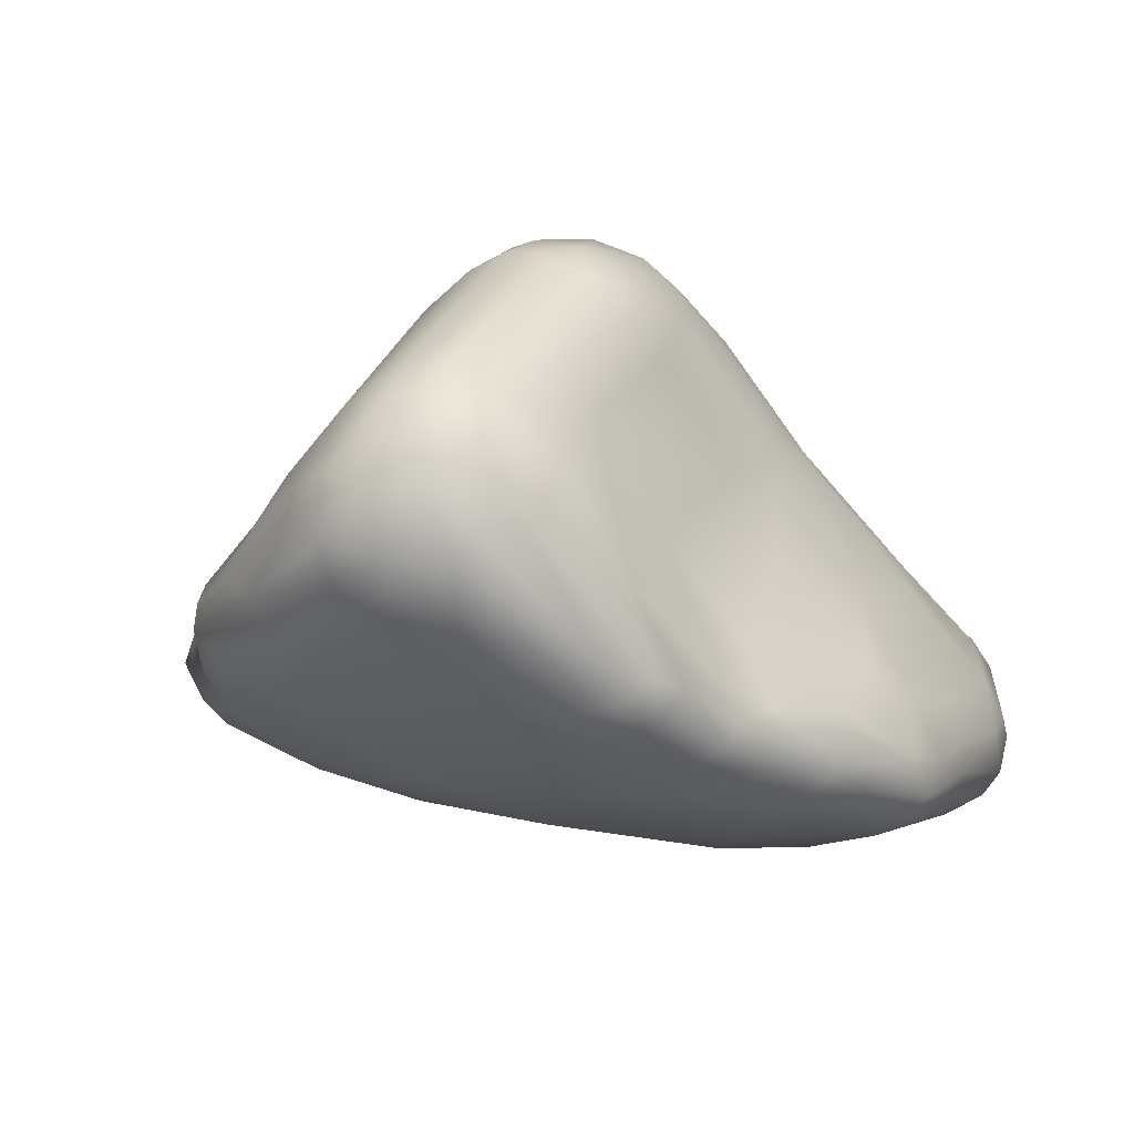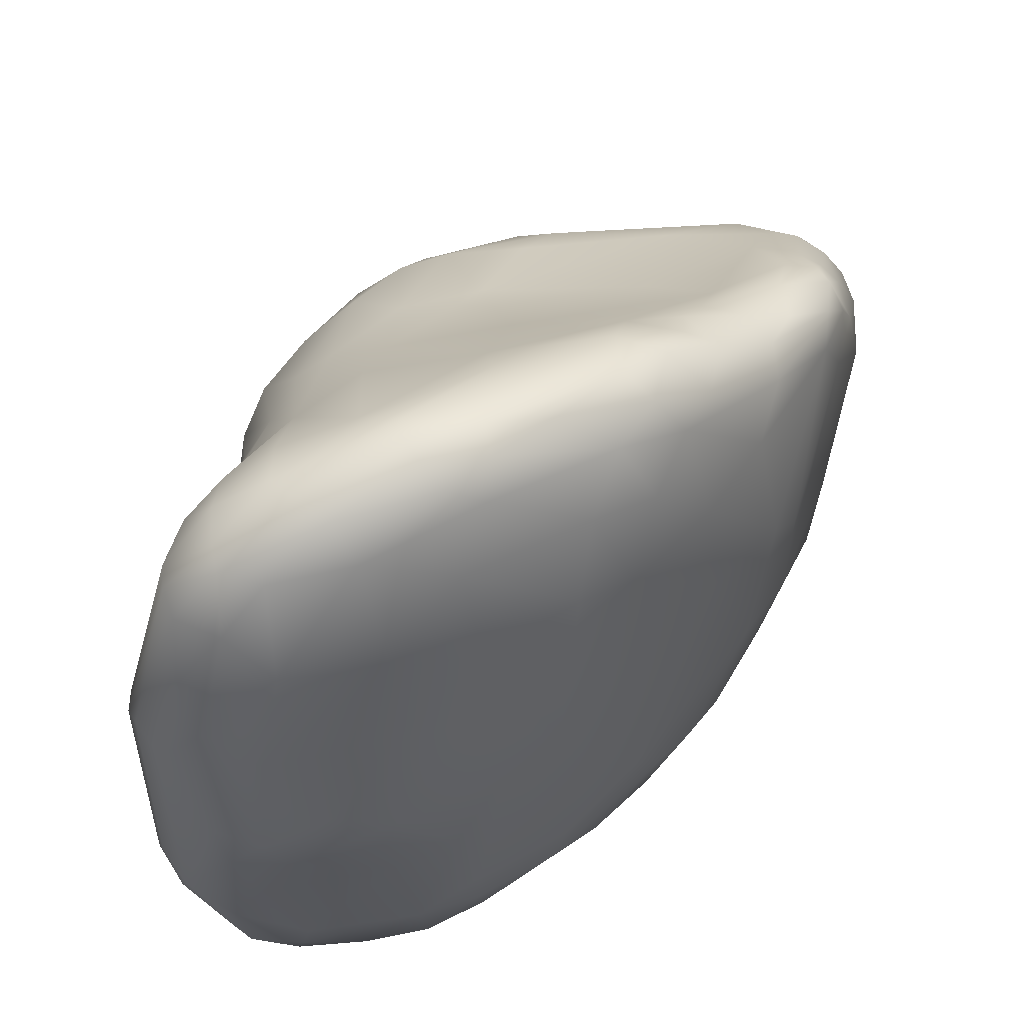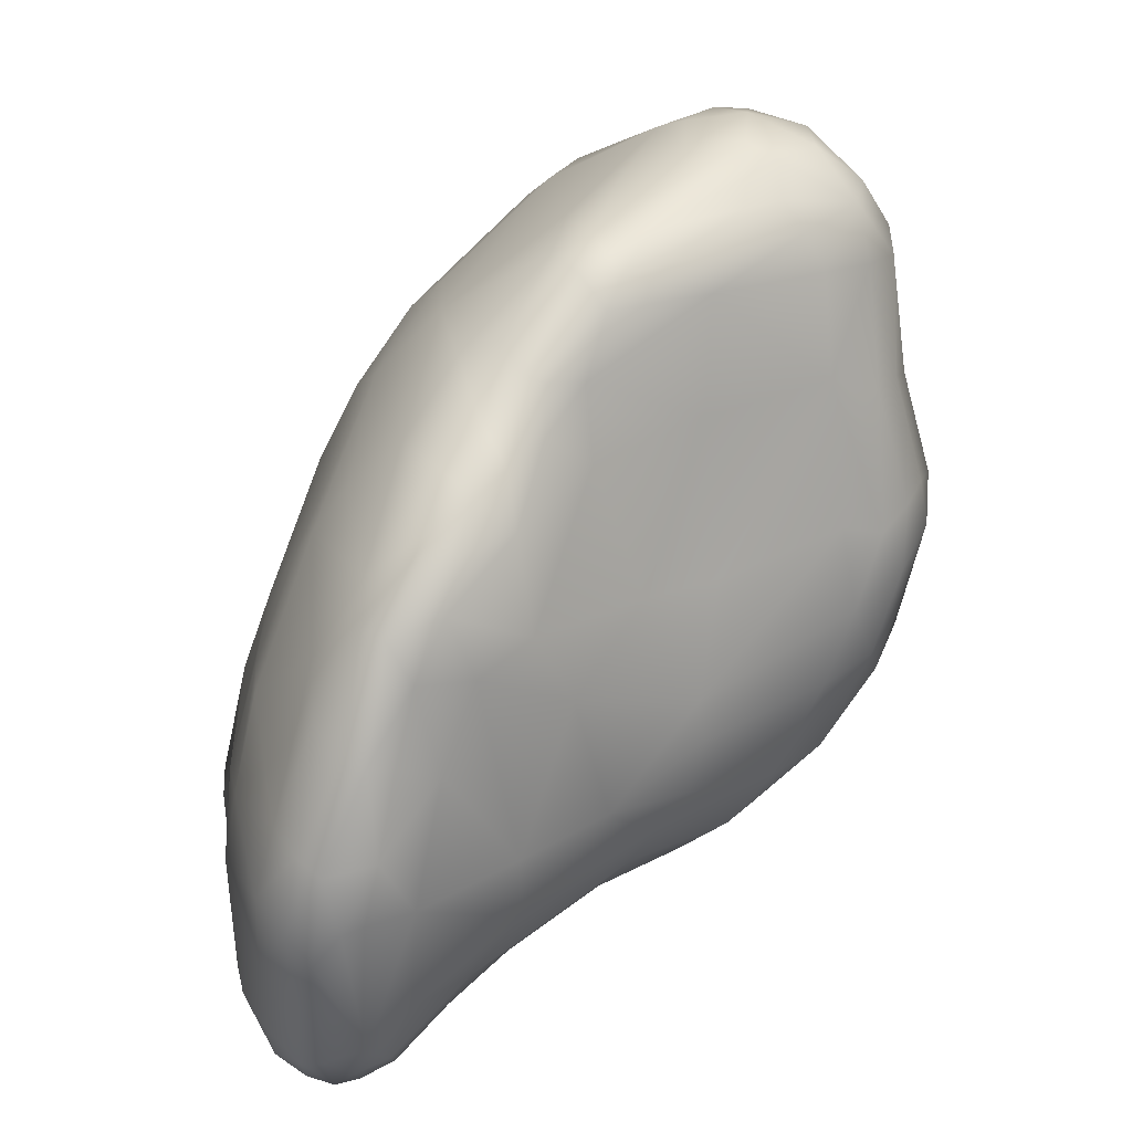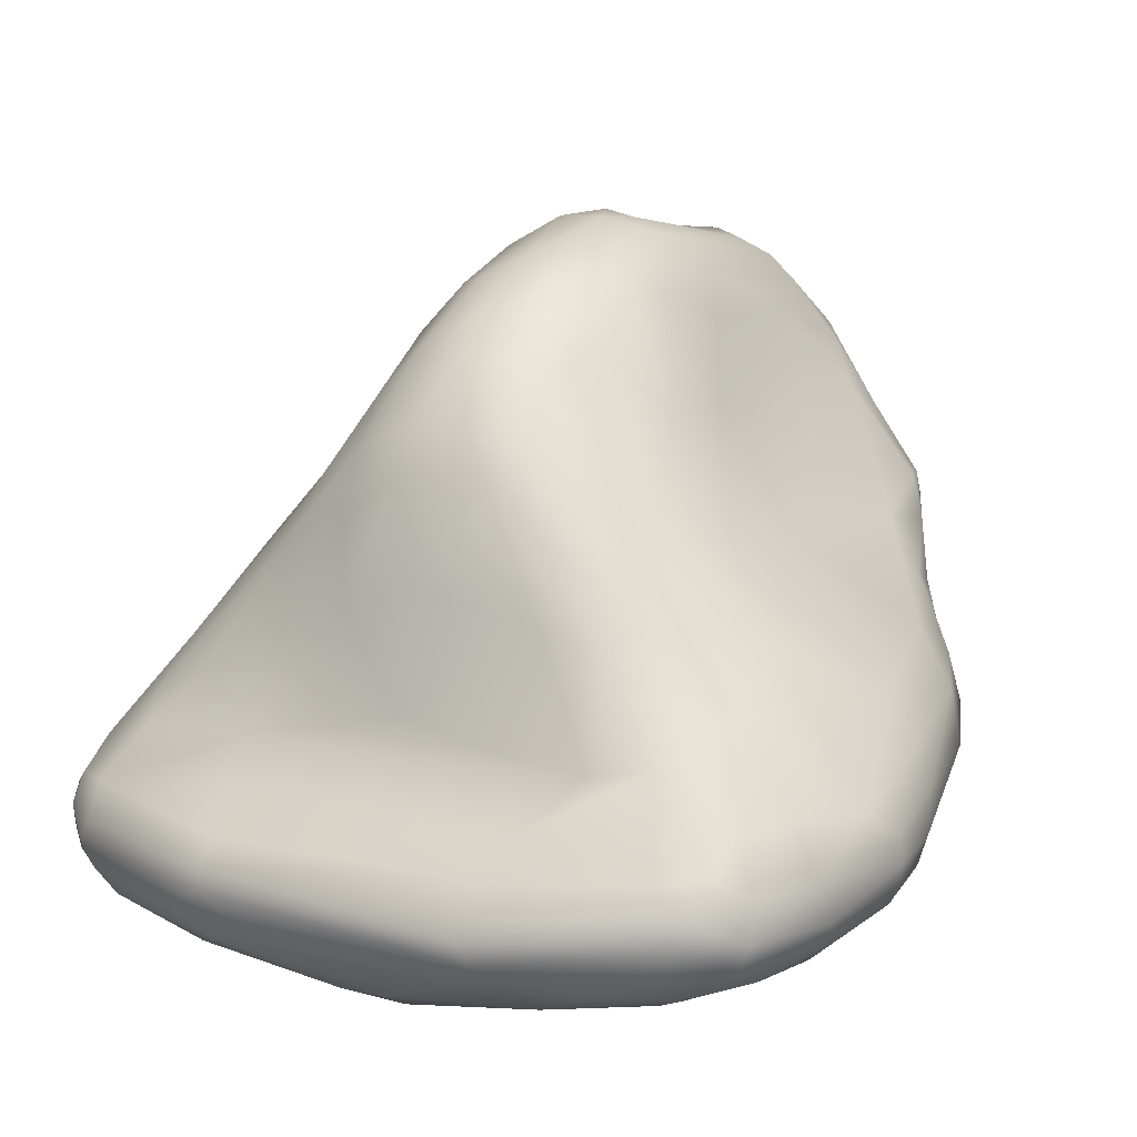
<metadata>
{"format":"obj","ext":"obj","renderer":"f3d","projection":"perspective","resolution":1024,"background":"white","views":[{"elev":23.9,"azim":110.9,"up":"+Y"},{"elev":54.1,"azim":-13.6,"up":"+Z"},{"elev":-70.9,"azim":92.6,"up":"+Z"},{"elev":11.7,"azim":-60.4,"up":"+Y"}]}
</metadata>
<code>
v 1.253e+04 4863 5392 1
v 1.251e+04 4880 5390 1
v 1.257e+04 4891 5376 1
v 1.259e+04 4875 5386 1
v 1.253e+04 4900 5381 1
v 1.265e+04 4908 5392 1
v 1.258e+04 4927 5381 1
v 1.254e+04 4919 5384 1
v 1.264e+04 4923 5389 1
v 1.272e+04 4940 5397 1
v 1.254e+04 4947 5399 1
v 1.264e+04 4942 5393 1
v 1.269e+04 4955 5395 1
v 1.242e+04 4861 5428 1
v 1.249e+04 4841 5422 1
v 1.255e+04 4843 5415 1
v 1.26e+04 4859 5411 1
v 1.242e+04 4877 5421 1
v 1.266e+04 4890 5412 1
v 1.243e+04 4907 5418 1
v 1.273e+04 4924 5408 1
v 1.246e+04 4938 5427 1
v 1.278e+04 4971 5430 1
v 1.263e+04 4968 5409 1
v 1.273e+04 4977 5407 1
v 1.277e+04 4985 5423 1
v 1.269e+04 4993 5417 1
v 1.244e+04 4839 5443 1
v 1.239e+04 4880 5454 1
v 1.27e+04 4889 5440 1
v 1.241e+04 4897 5431 1
v 1.275e+04 4926 5432 1
v 1.241e+04 4919 5436 1
v 1.281e+04 4974 5460 1
v 1.249e+04 5011 5478 1
v 1.254e+04 5012 5458 1
v 1.28e+04 4997 5442 1
v 1.27e+04 5029 5449 1
v 1.277e+04 5022 5447 1
v 1.281e+04 5017 5458 1
v 1.259e+04 4825 5490 1
v 1.253e+04 4813 5504 1
v 1.265e+04 4843 5500 1
v 1.24e+04 4839 5475 1
v 1.239e+04 4860 5465 1
v 1.239e+04 4896 5464 1
v 1.24e+04 4921 5463 1
v 1.245e+04 4974 5473 1
v 1.284e+04 5003 5476 1
v 1.265e+04 5052 5473 1
v 1.244e+04 4819 5488 1
v 1.275e+04 4885 5540 1
v 1.278e+04 4910 5527 1
v 1.282e+04 4950 5501 1
v 1.243e+04 4958 5484 1
v 1.286e+04 5029 5502 1
v 1.255e+04 5072 5503 1
v 1.282e+04 5042 5484 1
v 1.285e+04 5044 5500 1
v 1.28e+04 5071 5509 1
v 1.245e+04 4812 5519 1
v 1.236e+04 4857 5554 1
v 1.286e+04 4987 5540 1
v 1.245e+04 4998 5521 1
v 1.288e+04 5016 5524 1
v 1.249e+04 5084 5558 1
v 1.252e+04 5102 5554 1
v 1.285e+04 5069 5510 1
v 1.289e+04 5084 5522 1
v 1.254e+04 5127 5560 1
v 1.261e+04 5135 5548 1
v 1.27e+04 5101 5521 1
v 1.239e+04 4821 5556 1
v 1.258e+04 4817 5538 1
v 1.236e+04 4839 5587 1
v 1.266e+04 4841 5537 1
v 1.235e+04 4876 5587 1
v 1.235e+04 4891 5585 1
v 1.239e+04 4933 5576 1
v 1.242e+04 4965 5576 1
v 1.292e+04 5067 5533 1
v 1.291e+04 5095 5536 1
v 1.258e+04 5138 5555 1
v 1.281e+04 5145 5565 1
v 1.27e+04 5151 5557 1
v 1.272e+04 4867 5572 1
v 1.236e+04 4909 5586 1
v 1.245e+04 5041 5598 1
v 1.292e+04 5050 5564 1
v 1.247e+04 5061 5574 1
v 1.293e+04 5078 5562 1
v 1.293e+04 5114 5567 1
v 1.289e+04 5153 5562 1
v 1.242e+04 4808 5606 1
v 1.251e+04 4807 5603 1
v 1.257e+04 4809 5619 1
v 1.265e+04 4833 5698 1
v 1.283e+04 4925 5642 1
v 1.287e+04 4973 5627 1
v 1.295e+04 5116 5598 1
v 1.294e+04 5203 5612 1
v 1.26e+04 5225 5607 1
v 1.282e+04 5233 5609 1
v 1.292e+04 5216 5605 1
v 1.265e+04 5247 5609 1
v 1.271e+04 5239 5601 1
v 1.289e+04 5230 5607 1
v 1.235e+04 4858 5613 1
v 1.243e+04 4990 5694 1
v 1.293e+04 5061 5628 1
v 1.295e+04 5094 5628 1
v 1.247e+04 5120 5625 1
v 1.249e+04 5155 5623 1
v 1.297e+04 5181 5646 1
v 1.253e+04 5187 5615 1
v 1.296e+04 5202 5636 1
v 1.27e+04 5268 5619 1
v 1.24e+04 4806 5666 1
v 1.26e+04 4812 5689 1
v 1.245e+04 5053 5639 1
v 1.297e+04 5141 5645 1
v 1.254e+04 5224 5647 1
v 1.293e+04 5255 5648 1
v 1.261e+04 5260 5637 1
v 1.28e+04 5267 5637 1
v 1.289e+04 5262 5637 1
v 1.267e+04 5283 5639 1
v 1.272e+04 5287 5638 1
v 1.244e+04 4791 5671 1
v 1.251e+04 4790 5673 1
v 1.247e+04 5137 5667 1
v 1.249e+04 5177 5665 1
v 1.296e+04 5230 5667 1
v 1.259e+04 5266 5660 1
v 1.28e+04 5282 5659 1
v 1.289e+04 5282 5670 1
v 1.269e+04 5303 5667 1
v 1.273e+04 5298 5658 1
v 1.252e+04 4788 5703 1
v 1.239e+04 4811 5708 1
v 1.279e+04 4901 5758 1
v 1.236e+04 4910 5786 1
v 1.24e+04 4935 5807 1
v 1.287e+04 4971 5713 1
v 1.292e+04 5047 5802 1
v 1.245e+04 5075 5697 1
v 1.298e+04 5126 5710 1
v 1.298e+04 5143 5690 1
v 1.299e+04 5185 5689 1
v 1.252e+04 5216 5688 1
v 1.255e+04 5248 5688 1
v 1.294e+04 5263 5687 1
v 1.261e+04 5283 5690 1
v 1.29e+04 5281 5691 1
v 1.273e+04 5307 5687 1
v 1.28e+04 5291 5689 1
v 1.242e+04 4793 5703 1
v 1.235e+04 4858 5798 1
v 1.249e+04 5178 5713 1
v 1.297e+04 5227 5712 1
v 1.269e+04 5304 5704 1
v 1.247e+04 4789 5727 1
v 1.236e+04 4839 5779 1
v 1.271e+04 4862 5842 1
v 1.235e+04 4873 5790 1
v 1.235e+04 4890 5788 1
v 1.285e+04 4945 5745 1
v 1.247e+04 5131 5744 1
v 1.298e+04 5164 5727 1
v 1.298e+04 5188 5737 1
v 1.252e+04 5219 5718 1
v 1.259e+04 5264 5732 1
v 1.293e+04 5262 5718 1
v 1.263e+04 5284 5721 1
v 1.288e+04 5277 5718 1
v 1.272e+04 5302 5715 1
v 1.243e+04 4807 5787 1
v 1.246e+04 5055 5787 1
v 1.296e+04 5107 5779 1
v 1.249e+04 5163 5756 1
v 1.253e+04 5211 5748 1
v 1.296e+04 5226 5743 1
v 1.29e+04 5262 5736 1
v 1.265e+04 5281 5739 1
v 1.273e+04 5289 5737 1
v 1.239e+04 4820 5824 1
v 1.252e+04 4806 5790 1
v 1.258e+04 4813 5777 1
v 1.278e+04 4906 5846 1
v 1.242e+04 4970 5838 1
v 1.29e+04 5030 5845 1
v 1.295e+04 5127 5801 1
v 1.294e+04 5207 5771 1
v 1.296e+04 5186 5768 1
v 1.29e+04 5245 5755 1
v 1.258e+04 5226 5767 1
v 1.262e+04 5256 5762 1
v 1.266e+04 5255 5770 1
v 1.275e+04 5265 5761 1
v 1.259e+04 4819 5855 1
v 1.266e+04 4843 5859 1
v 1.283e+04 4952 5851 1
v 1.293e+04 5068 5838 1
v 1.251e+04 5121 5815 1
v 1.284e+04 5227 5777 1
v 1.291e+04 5198 5791 1
v 1.272e+04 5237 5782 1
v 1.252e+04 4813 5871 1
v 1.238e+04 4840 5866 1
v 1.246e+04 5043 5831 1
v 1.249e+04 5063 5844 1
v 1.292e+04 5149 5822 1
v 1.293e+04 5126 5826 1
v 1.254e+04 5125 5829 1
v 1.28e+04 5139 5823 1
v 1.289e+04 5167 5814 1
v 1.261e+04 5177 5807 1
v 1.267e+04 5177 5810 1
v 1.245e+04 4816 5881 1
v 1.239e+04 4897 5921 1
v 1.239e+04 4916 5907 1
v 1.292e+04 5080 5861 1
v 1.239e+04 4880 5920 1
v 1.273e+04 4888 5901 1
v 1.244e+04 4977 5882 1
v 1.291e+04 5051 5863 1
v 1.285e+04 4985 5877 1
v 1.246e+04 4990 5899 1
v 1.292e+04 5098 5860 1
v 1.258e+04 5095 5863 1
v 1.267e+04 5088 5870 1
v 1.283e+04 5079 5876 1
v 1.289e+04 5100 5867 1
v 1.258e+04 4837 5928 1
v 1.242e+04 4835 5914 1
v 1.239e+04 4860 5911 1
v 1.268e+04 4868 5918 1
v 1.276e+04 4918 5929 1
v 1.285e+04 5007 5894 1
v 1.25e+04 5006 5913 1
v 1.287e+04 5037 5884 1
v 1.288e+04 5070 5881 1
v 1.251e+04 4841 5958 1
v 1.278e+04 4948 5931 1
v 1.241e+04 4921 5935 1
v 1.284e+04 5030 5903 1
v 1.255e+04 5037 5910 1
v 1.263e+04 4994 5960 1
v 1.274e+04 5018 5937 1
v 1.281e+04 5041 5909 1
v 1.245e+04 4844 5951 1
v 1.242e+04 4860 5953 1
v 1.27e+04 4897 5954 1
v 1.244e+04 4944 5941 1
v 1.28e+04 4985 5931 1
v 1.278e+04 5016 5932 1
v 1.26e+04 4862 5971 1
v 1.242e+04 4878 5959 1
v 1.243e+04 4907 5961 1
v 1.274e+04 4924 5963 1
v 1.248e+04 4945 5963 1
v 1.275e+04 4962 5964 1
v 1.253e+04 4938 5987 1
v 1.278e+04 4991 5946 1
v 1.272e+04 4980 5969 1
v 1.25e+04 4862 5981 1
v 1.258e+04 4865 5987 1
v 1.248e+04 4879 5985 1
v 1.261e+04 4883 5992 1
v 1.247e+04 4905 5981 1
v 1.266e+04 4908 5985 1
v 1.272e+04 4941 5980 1
v 1.263e+04 4962 5982 1
v 1.256e+04 4884 6000 1
v 1.256e+04 4901 6004 1
v 1.261e+04 4905 5999 1
v 1.256e+04 4920 6001 1
v 1.263e+04 4933 5994 1
f 3 1 2
f 1 14 2
f 2 14 18
f 14 29 18
f 18 29 31
f 29 46 31
f 31 46 47
f 46 78 47
f 47 78 87
f 78 142 87
f 87 142 143
f 142 221 143
f 143 221 225
f 221 245 225
f 225 245 228
f 245 254 228
f 228 254 240
f 254 261 240
f 240 261 263
f 261 270 263
f 263 270 277
f 270 275 277
f 277 275 276
f 275 274 276
f 276 274 269
f 274 267 269
f 269 267 257
f 267 243 257
f 257 243 234
f 243 208 234
f 234 208 200
f 208 187 200
f 200 187 188
f 187 139 188
f 188 139 119
f 139 96 119
f 119 96 74
f 96 42 74
f 74 42 41
f 42 16 41
f 41 16 17
f 16 4 17
f 17 4 19
f 4 6 19
f 19 6 21
f 6 10 21
f 21 10 23
f 10 26 23
f 23 26 37
f 26 39 37
f 37 39 40
f 39 58 40
f 40 58 59
f 58 68 59
f 59 68 69
f 68 93 69
f 69 93 82
f 93 104 82
f 82 104 101
f 104 123 101
f 101 123 116
f 123 133 116
f 116 133 114
f 133 149 114
f 114 149 121
f 149 148 121
f 121 148 147
f 148 169 147
f 147 169 179
f 169 192 179
f 179 192 222
f 192 213 222
f 222 213 229
f 213 212 229
f 229 212 216
f 212 206 216
f 216 206 205
f 206 195 205
f 205 195 199
f 195 183 199
f 199 183 185
f 183 175 185
f 185 175 176
f 175 156 176
f 176 156 155
f 156 138 155
f 155 138 137
f 138 128 137
f 137 128 127
f 128 117 127
f 127 117 105
f 117 106 105
f 105 106 71
f 106 85 71
f 71 85 72
f 85 84 72
f 72 84 60
f 84 68 60
f 60 68 58
f 3 4 1
f 4 16 1
f 1 16 15
f 16 42 15
f 15 42 51
f 42 61 51
f 51 61 73
f 61 94 73
f 73 94 118
f 94 129 118
f 118 129 157
f 129 139 157
f 157 139 162
f 139 187 162
f 162 187 177
f 187 208 177
f 177 208 219
f 208 243 219
f 219 243 251
f 243 266 251
f 251 266 252
f 266 268 252
f 252 268 258
f 268 270 258
f 258 270 259
f 270 261 259
f 259 261 254
f 3 2 5
f 2 20 5
f 5 20 8
f 20 11 8
f 8 11 7
f 11 24 7
f 7 24 12
f 24 13 12
f 12 13 9
f 13 10 9
f 9 10 6
f 4 3 6
f 3 9 6
f 3 5 7
f 5 8 7
f 3 7 9
f 7 12 9
f 1 15 14
f 15 28 14
f 14 28 44
f 28 51 44
f 44 51 73
f 2 18 20
f 18 31 20
f 20 31 33
f 31 47 33
f 33 47 48
f 47 55 48
f 48 55 64
f 55 80 64
f 64 80 88
f 80 109 88
f 88 109 120
f 109 146 120
f 120 146 131
f 146 168 131
f 131 168 159
f 168 180 159
f 159 180 171
f 180 181 171
f 171 181 172
f 181 196 172
f 172 196 197
f 196 217 197
f 197 217 198
f 217 218 198
f 198 218 207
f 218 205 207
f 207 205 199
f 11 20 22
f 20 33 22
f 22 33 48
f 10 13 25
f 13 27 25
f 25 27 38
f 27 50 38
f 38 50 72
f 50 71 72
f 10 25 26
f 25 39 26
f 13 24 27
f 24 36 27
f 27 36 50
f 36 57 50
f 50 57 71
f 57 83 71
f 71 83 102
f 83 70 102
f 102 70 115
f 70 67 115
f 115 67 113
f 67 66 113
f 113 66 112
f 66 90 112
f 112 90 88
f 90 64 88
f 19 30 17
f 30 43 17
f 17 43 41
f 43 76 41
f 41 76 74
f 76 97 74
f 74 97 119
f 97 188 119
f 19 21 30
f 21 32 30
f 30 32 52
f 32 53 52
f 52 53 98
f 53 54 98
f 98 54 99
f 54 63 99
f 99 63 89
f 63 65 89
f 89 65 81
f 65 56 81
f 81 56 69
f 56 59 69
f 21 23 32
f 23 34 32
f 32 34 54
f 34 63 54
f 22 35 11
f 35 36 11
f 11 36 24
f 25 38 39
f 38 60 39
f 39 60 58
f 14 44 45
f 44 62 45
f 45 62 29
f 62 77 29
f 29 77 78
f 77 165 78
f 78 165 166
f 165 220 166
f 166 220 221
f 220 245 221
f 45 29 14
f 22 48 35
f 48 66 35
f 35 66 67
f 23 37 34
f 37 49 34
f 34 49 63
f 49 65 63
f 37 40 49
f 40 56 49
f 49 56 65
f 15 51 28
f 32 54 53
f 36 35 57
f 35 67 57
f 57 67 70
f 59 56 40
f 30 52 43
f 52 86 43
f 43 86 76
f 86 97 76
f 72 60 38
f 44 73 75
f 73 118 75
f 75 118 140
f 118 157 140
f 140 157 186
f 157 177 186
f 186 177 219
f 44 75 62
f 75 108 62
f 62 108 77
f 108 158 77
f 77 158 165
f 158 223 165
f 165 223 220
f 223 258 220
f 220 258 259
f 46 29 78
f 80 47 79
f 47 87 79
f 79 87 143
f 55 47 80
f 48 64 66
f 64 90 66
f 69 82 81
f 82 91 81
f 81 91 89
f 91 110 89
f 89 110 99
f 110 145 99
f 99 145 144
f 145 191 144
f 144 191 167
f 191 202 167
f 167 202 189
f 202 238 189
f 189 238 224
f 238 253 224
f 224 253 237
f 253 257 237
f 237 257 234
f 70 83 57
f 91 82 92
f 82 101 92
f 92 101 116
f 68 84 93
f 84 103 93
f 93 103 107
f 103 126 107
f 107 126 123
f 126 136 123
f 123 136 154
f 136 156 154
f 154 156 175
f 94 61 95
f 61 42 95
f 95 42 96
f 91 92 100
f 92 114 100
f 100 114 121
f 84 85 103
f 85 106 103
f 103 106 117
f 71 102 105
f 102 124 105
f 105 124 127
f 124 134 127
f 127 134 137
f 134 153 137
f 137 153 161
f 153 174 161
f 161 174 184
f 174 172 184
f 184 172 197
f 93 107 104
f 107 123 104
f 110 91 111
f 91 100 111
f 111 100 121
f 92 116 114
f 52 98 86
f 98 141 86
f 86 141 164
f 141 189 164
f 164 189 224
f 88 120 112
f 120 131 112
f 112 131 113
f 131 132 113
f 113 132 122
f 132 150 122
f 122 150 151
f 150 171 151
f 151 171 172
f 113 122 115
f 122 102 115
f 102 122 124
f 122 134 124
f 103 117 125
f 117 128 125
f 125 128 135
f 128 138 135
f 135 138 156
f 103 125 126
f 125 135 126
f 126 135 136
f 135 156 136
f 130 129 95
f 129 94 95
f 95 96 130
f 96 139 130
f 130 139 129
f 99 144 98
f 144 167 98
f 98 167 141
f 167 189 141
f 110 111 147
f 111 121 147
f 122 151 134
f 151 153 134
f 133 123 152
f 123 154 152
f 152 154 173
f 154 175 173
f 173 175 183
f 108 75 158
f 75 163 158
f 158 163 209
f 163 186 209
f 209 186 235
f 186 219 235
f 235 219 251
f 131 159 132
f 159 150 132
f 149 133 160
f 133 152 160
f 160 152 173
f 137 161 155
f 161 176 155
f 75 140 163
f 140 186 163
f 86 164 97
f 164 201 97
f 97 201 200
f 201 234 200
f 78 166 142
f 166 221 142
f 79 143 80
f 143 190 80
f 80 190 109
f 190 178 109
f 109 178 146
f 178 168 146
f 148 149 169
f 149 170 169
f 169 170 192
f 170 194 192
f 192 194 213
f 194 193 213
f 213 193 212
f 193 206 212
f 159 171 150
f 149 160 170
f 160 182 170
f 170 182 194
f 182 193 194
f 151 172 153
f 172 174 153
f 162 177 157
f 110 147 145
f 147 179 145
f 145 179 203
f 179 222 203
f 203 222 226
f 222 241 226
f 226 241 239
f 241 246 239
f 239 246 255
f 246 256 255
f 255 256 264
f 256 249 264
f 264 249 265
f 249 248 265
f 265 248 273
f 248 263 273
f 273 263 277
f 173 183 182
f 183 195 182
f 182 195 193
f 195 206 193
f 182 160 173
f 176 161 185
f 161 184 185
f 185 184 198
f 184 197 198
f 185 198 199
f 198 207 199
f 188 97 200
f 181 180 204
f 180 211 204
f 204 211 240
f 211 228 240
f 181 204 196
f 204 214 196
f 196 214 217
f 214 230 217
f 217 230 218
f 230 231 218
f 218 231 215
f 231 232 215
f 215 232 216
f 232 233 216
f 216 233 229
f 233 242 229
f 229 242 222
f 242 241 222
f 168 178 210
f 178 190 210
f 210 190 225
f 190 143 225
f 168 210 211
f 210 228 211
f 211 180 168
f 216 205 215
f 205 218 215
f 145 203 191
f 203 226 191
f 191 226 227
f 226 239 227
f 227 239 244
f 239 255 244
f 244 255 262
f 255 264 262
f 262 264 265
f 191 227 202
f 227 238 202
f 228 210 225
f 158 209 236
f 209 235 236
f 236 235 252
f 235 251 252
f 164 237 201
f 237 234 201
f 158 236 223
f 236 252 223
f 223 252 258
f 164 224 237
f 204 240 214
f 240 247 214
f 214 247 230
f 247 248 230
f 230 248 231
f 248 249 231
f 231 249 232
f 249 250 232
f 232 250 242
f 250 246 242
f 242 246 241
f 232 242 233
f 227 244 238
f 244 260 238
f 238 260 253
f 260 271 253
f 253 271 269
f 271 276 269
f 249 256 250
f 256 246 250
f 220 259 245
f 259 254 245
f 244 262 260
f 262 272 260
f 260 272 271
f 272 276 271
f 240 263 247
f 263 248 247
f 243 267 266
f 267 274 266
f 266 274 268
f 274 275 268
f 268 275 270
f 269 257 253
f 262 265 272
f 265 278 272
f 272 278 276
f 278 277 276
f 277 278 273
f 278 265 273

</code>
